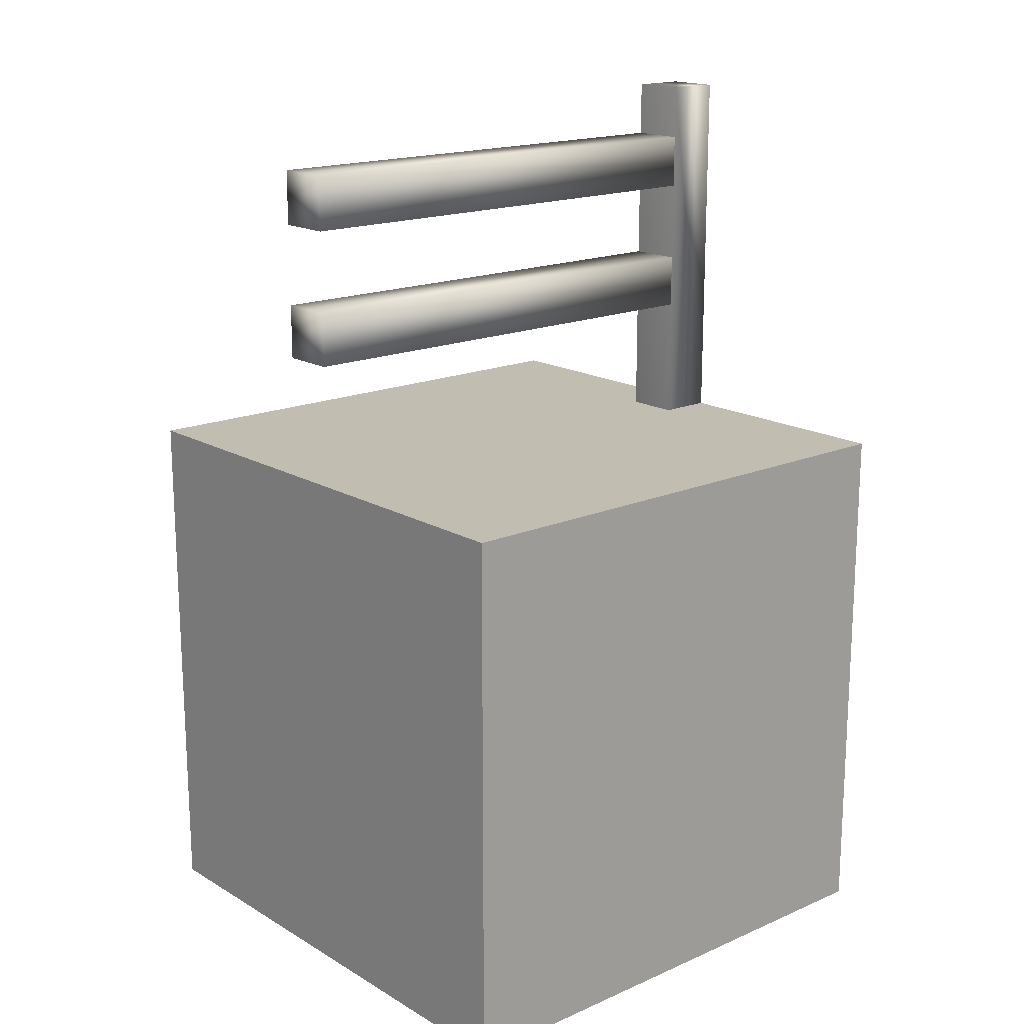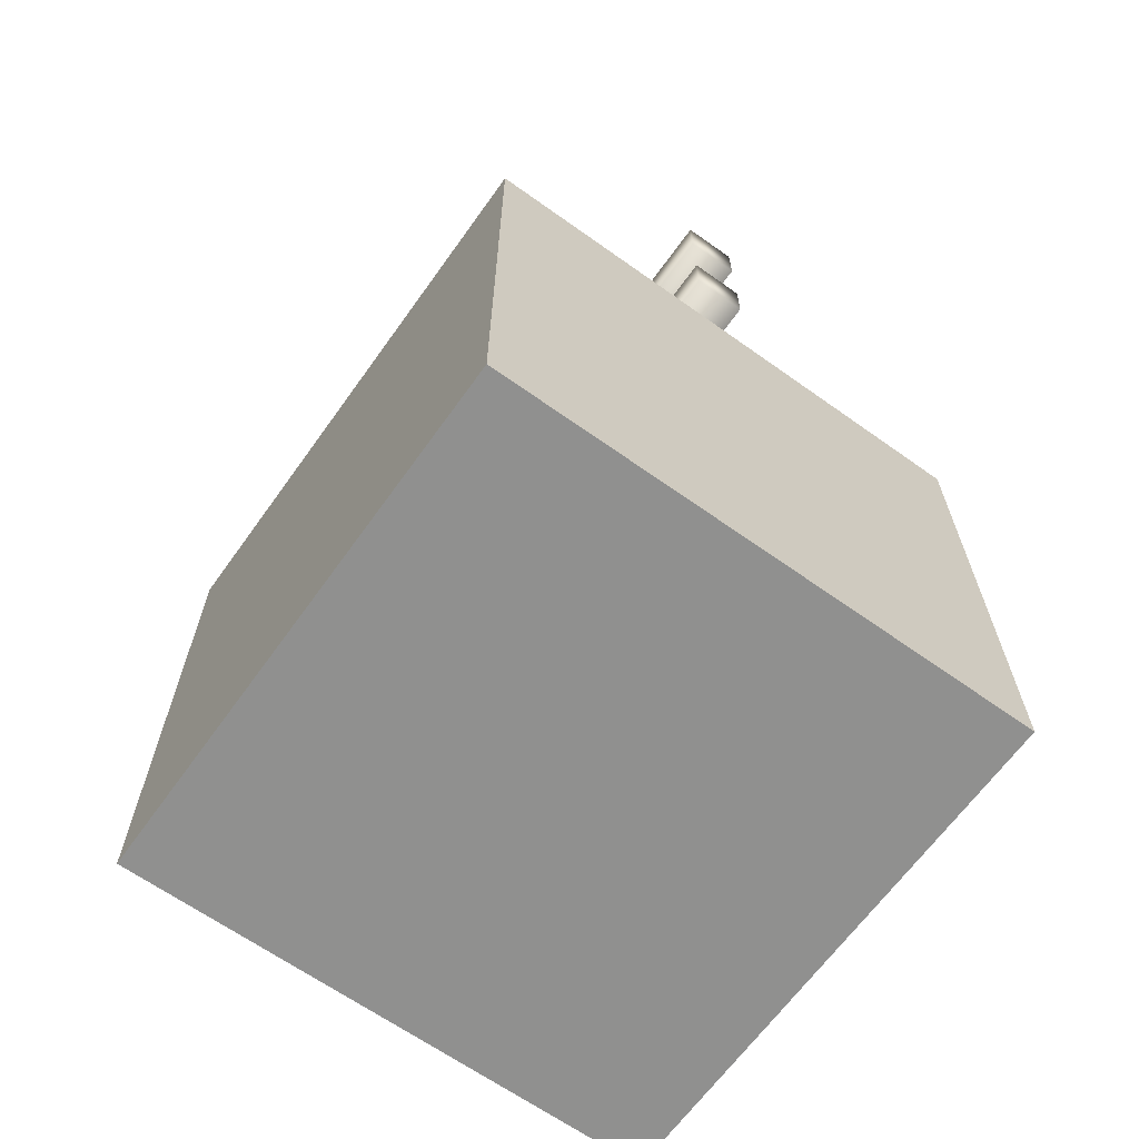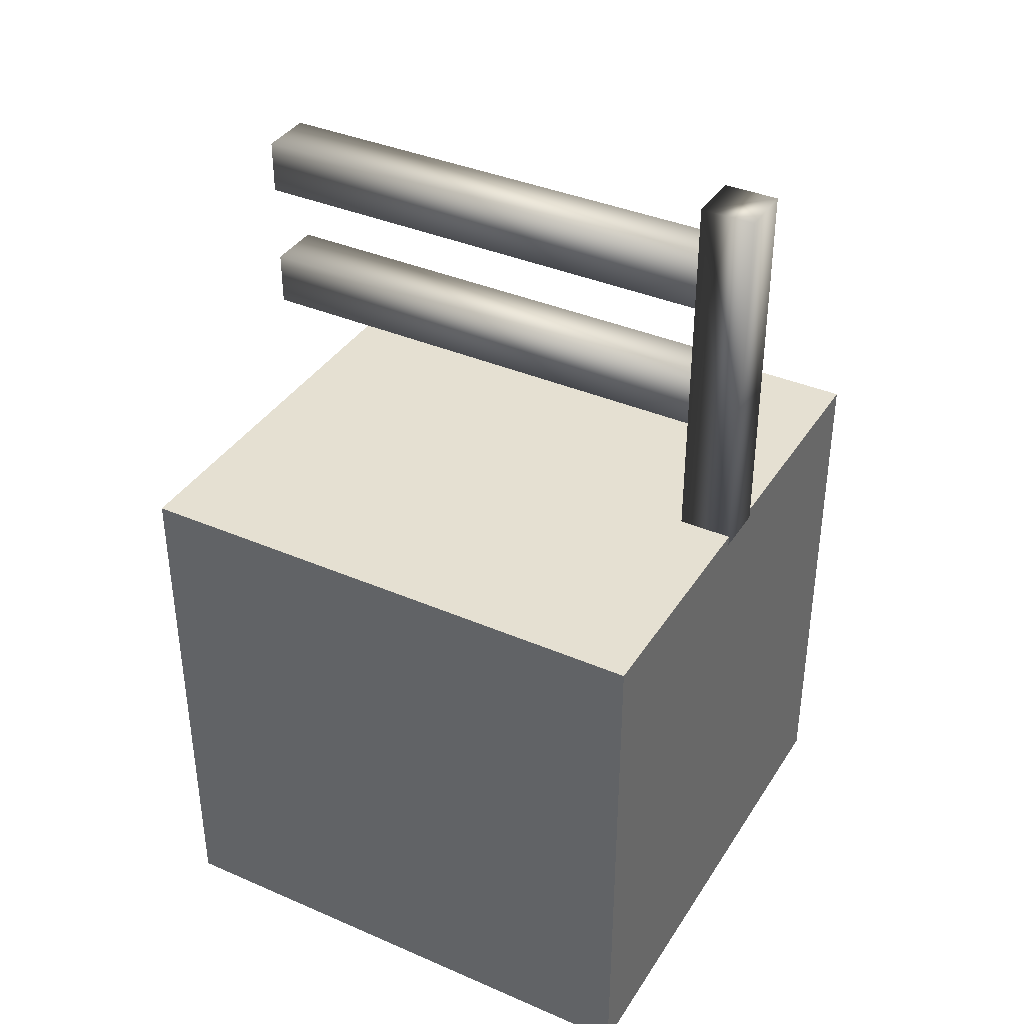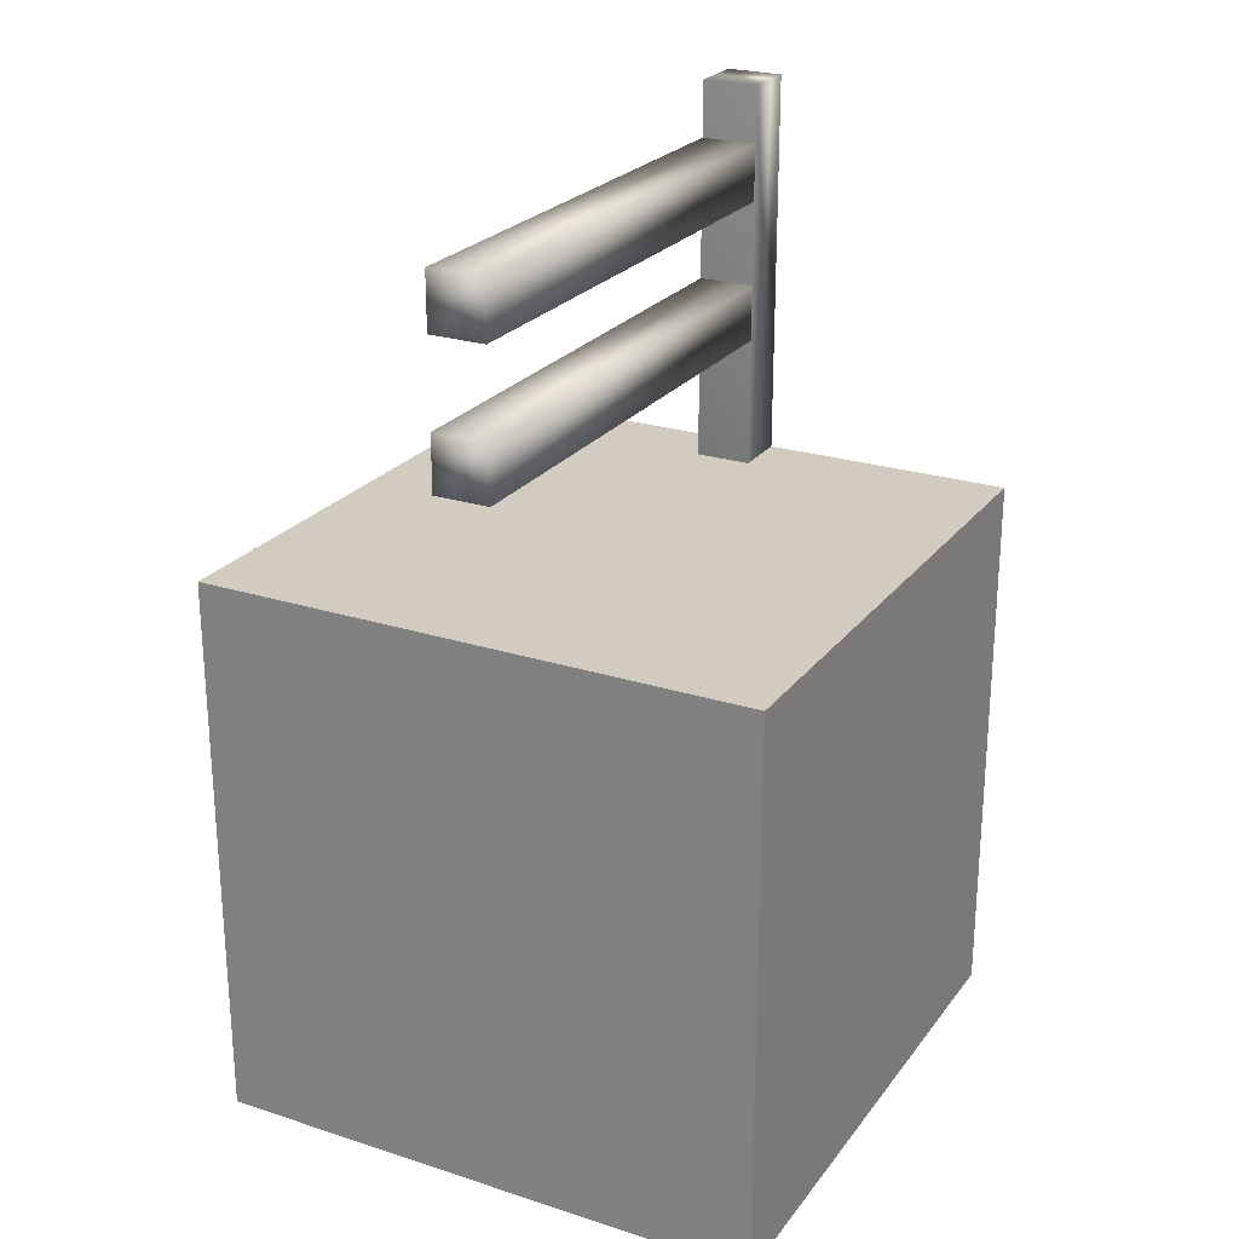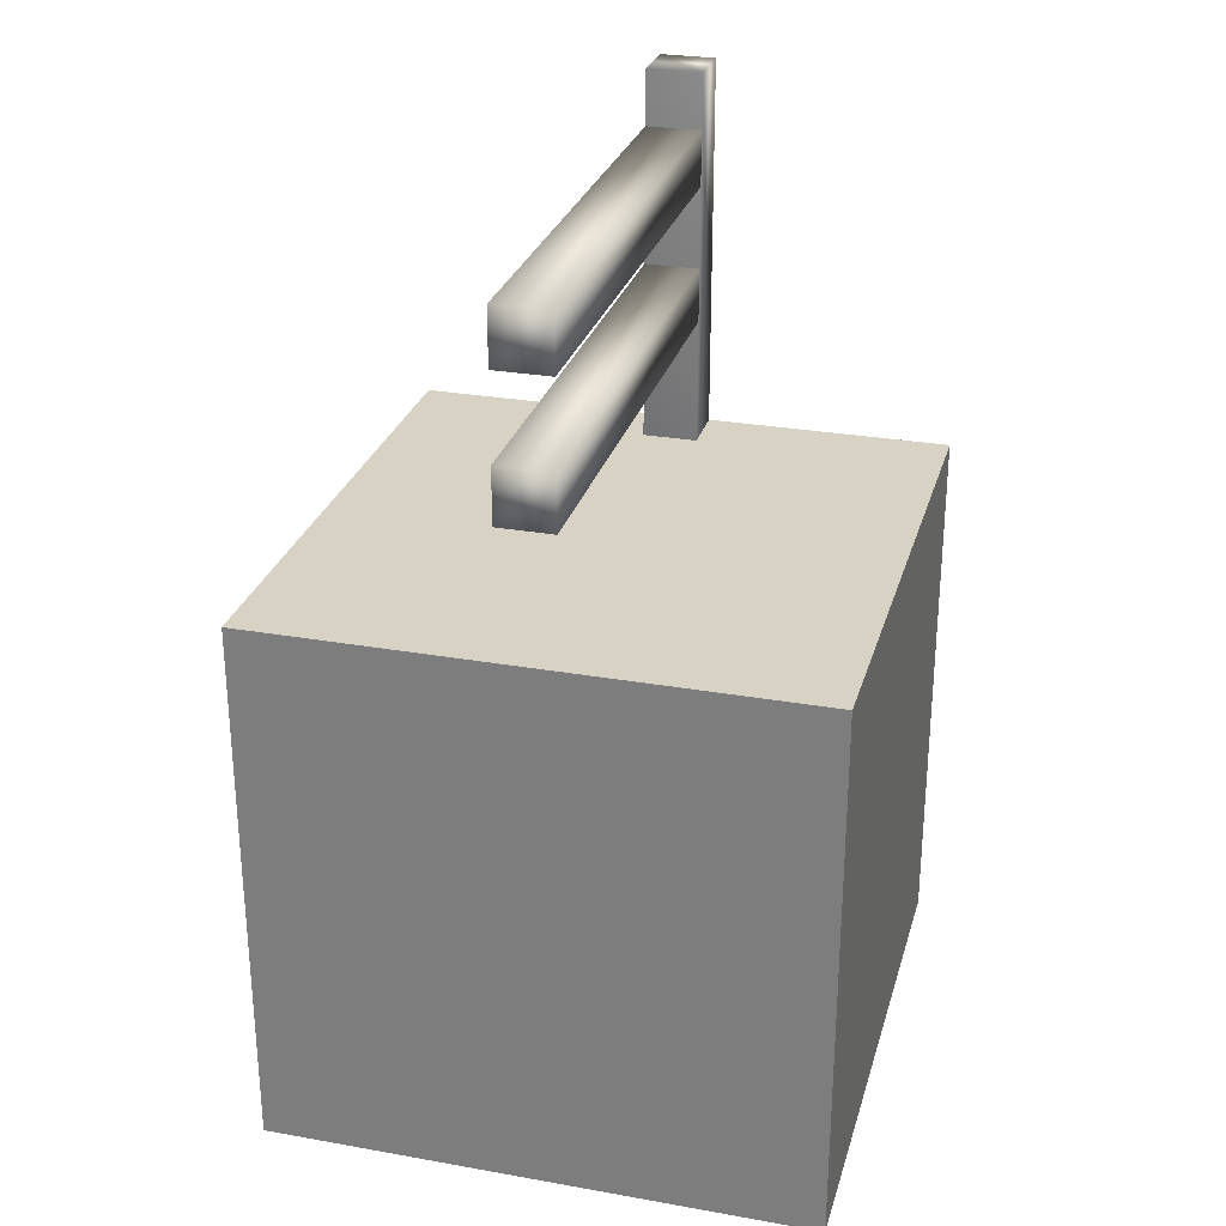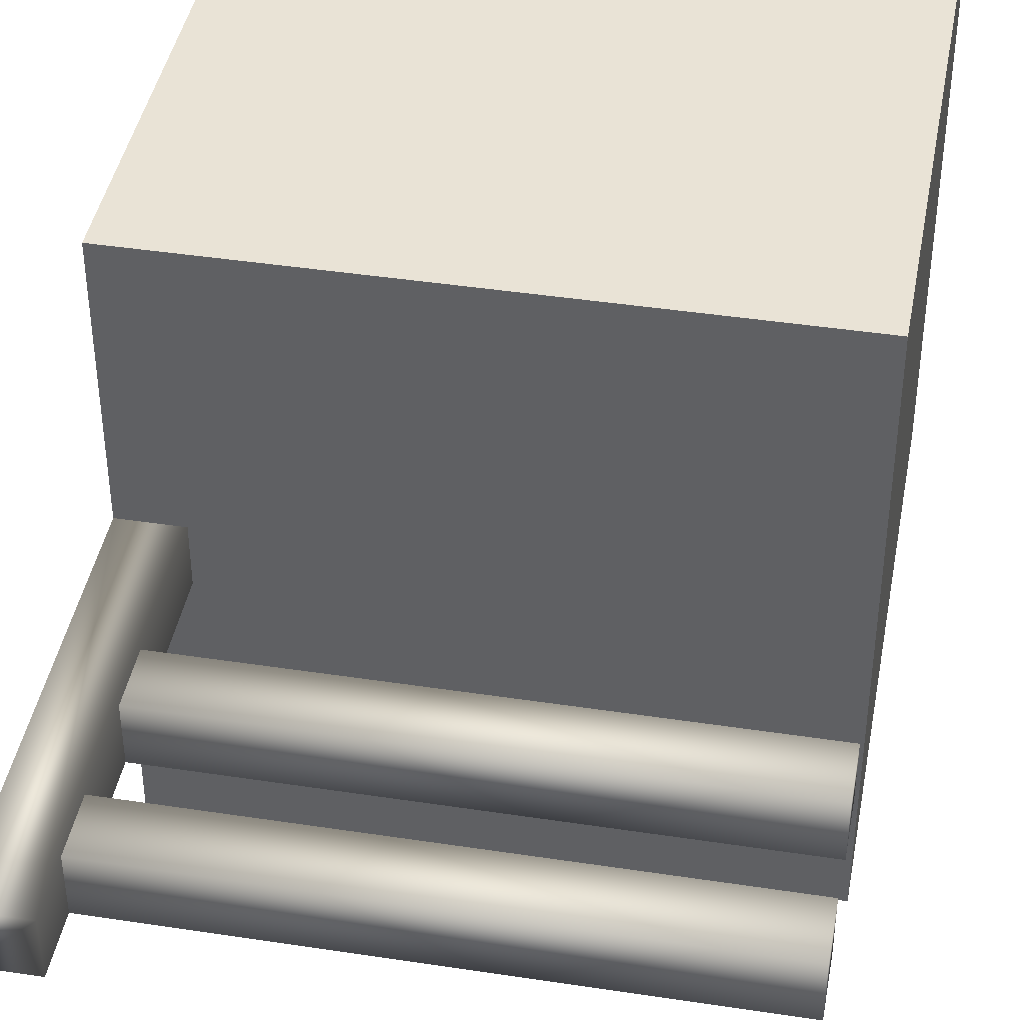
<metadata>
{"format":"obj","ext":"obj","renderer":"f3d","projection":"perspective","resolution":1024,"background":"white","views":[{"elev":17.0,"azim":-40.8,"up":"+Y"},{"elev":-65.5,"azim":-125.6,"up":"+Y"},{"elev":37.6,"azim":28.9,"up":"+Y"},{"elev":24.2,"azim":-62.1,"up":"+Y"},{"elev":27.7,"azim":-74.9,"up":"+Y"},{"elev":42.1,"azim":-169.6,"up":"+Z"}]}
</metadata>
<code>
o Cube.001
v 1 -1 -1
v 1 -1 1
v -1 -1 1
v -1 -1 -1
v 1 1 -1
v -1 1 -1
v -1 1 1
v 1 1 1
v 0.8 0.9604 0.1
v 0.8 0.9604 -0.1
v 0.8 2.36 -0.1
v 0.8 2.36 0.1
v 1 2.36 -0.1
v 1 0.9604 -0.1
v 1 2.36 0.1
v 1 0.9604 0.1
v -1 2.16 0.1
v 0.8 2.16 0.1
v 0.8 2.16 -0.1
v -1 2.16 -0.1
v 0.8 1.96 -0.1
v -1 1.96 -0.1
v 0.8 1.96 0.1
v -1 1.96 0.1
v -1 1.66 0.1
v 0.8 1.66 0.1
v 0.8 1.66 -0.1
v -1 1.66 -0.1
v 0.8 1.46 -0.1
v -1 1.46 -0.1
v 0.8 1.46 0.1
v -1 1.46 0.1
f 9 12 11 10
f 10 11 13 14
f 14 13 15 16
f 16 15 12 9
f 10 14 16 9
f 13 11 12 15
f 17 18 19 20
f 20 19 21 22
f 22 21 23 24
f 24 23 18 17
f 20 22 24 17
f 21 19 18 23
f 25 26 27 28
f 28 27 29 30
f 30 29 31 32
f 32 31 26 25
f 29 27 26 31
f 30 32 25 28
f 1 2 3 4
f 5 6 7 8
f 1 5 8 2
f 2 8 7 3
f 3 7 6 4
f 5 1 4 6

</code>
